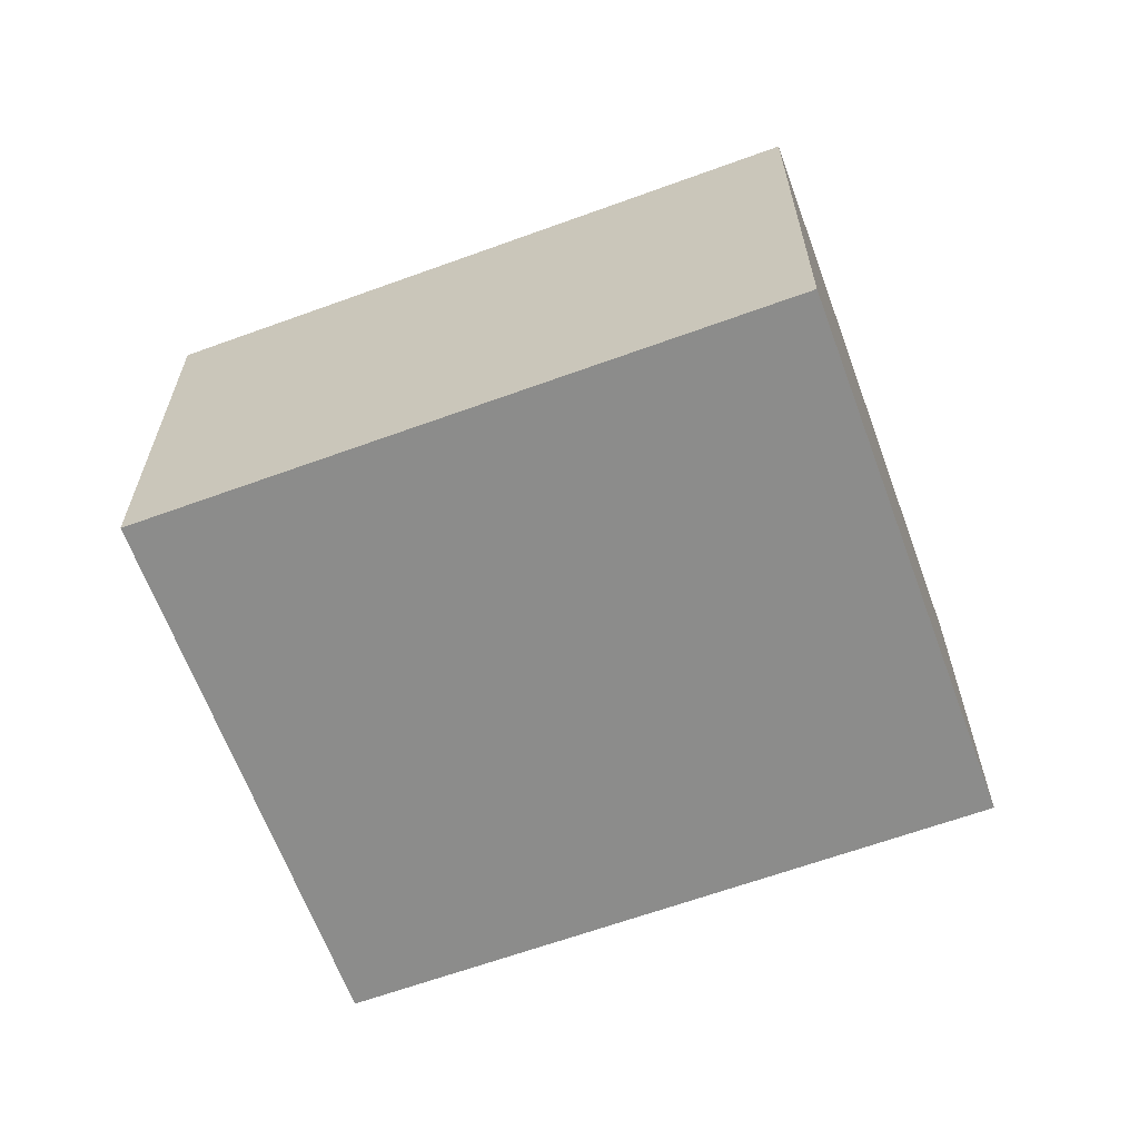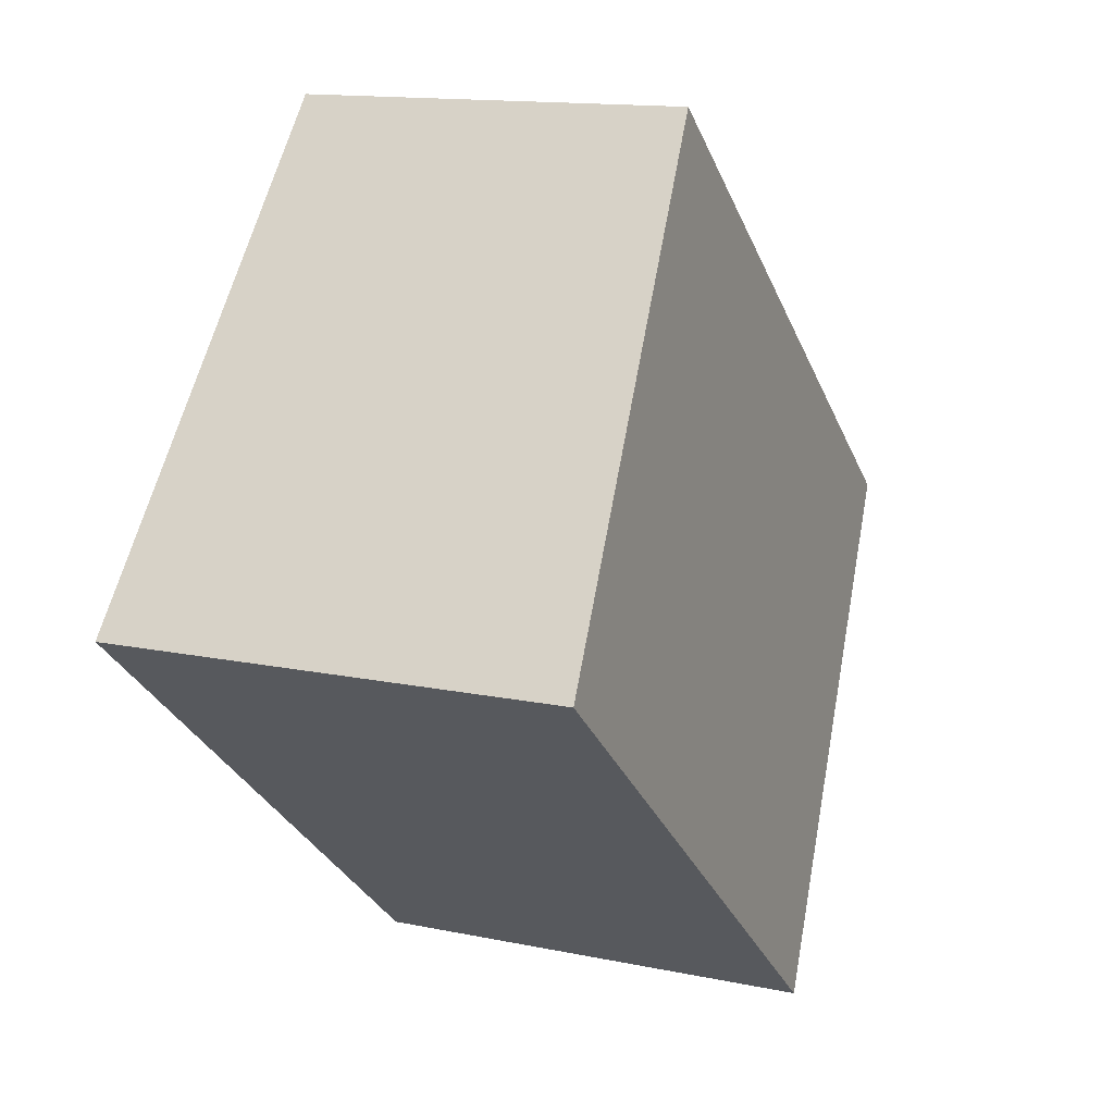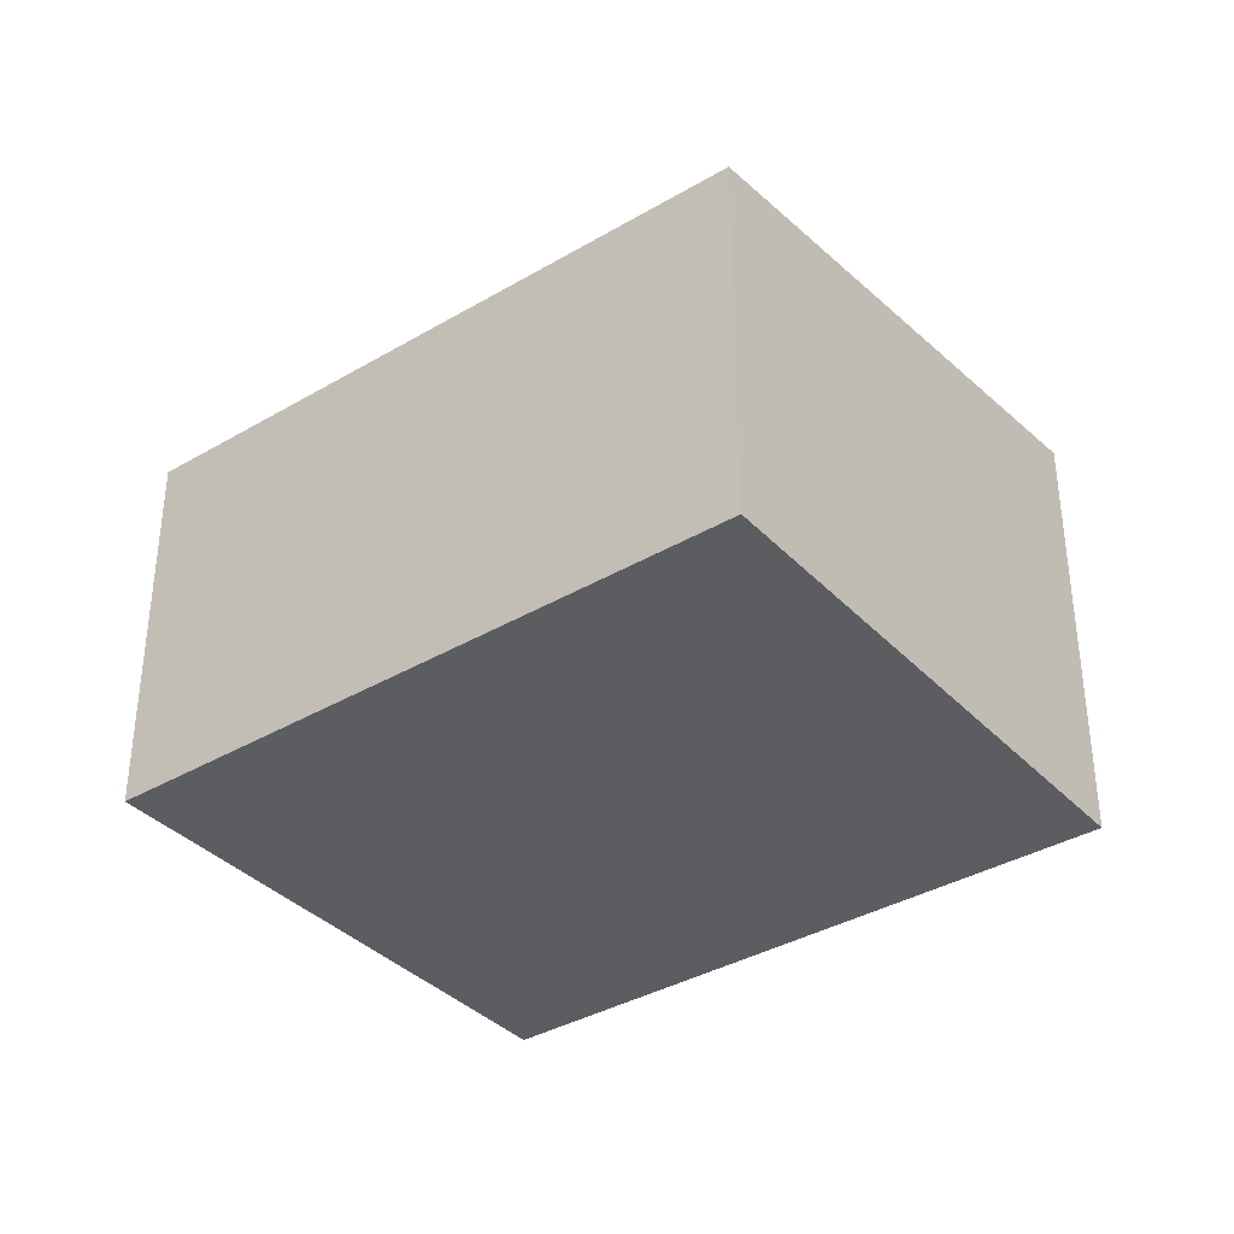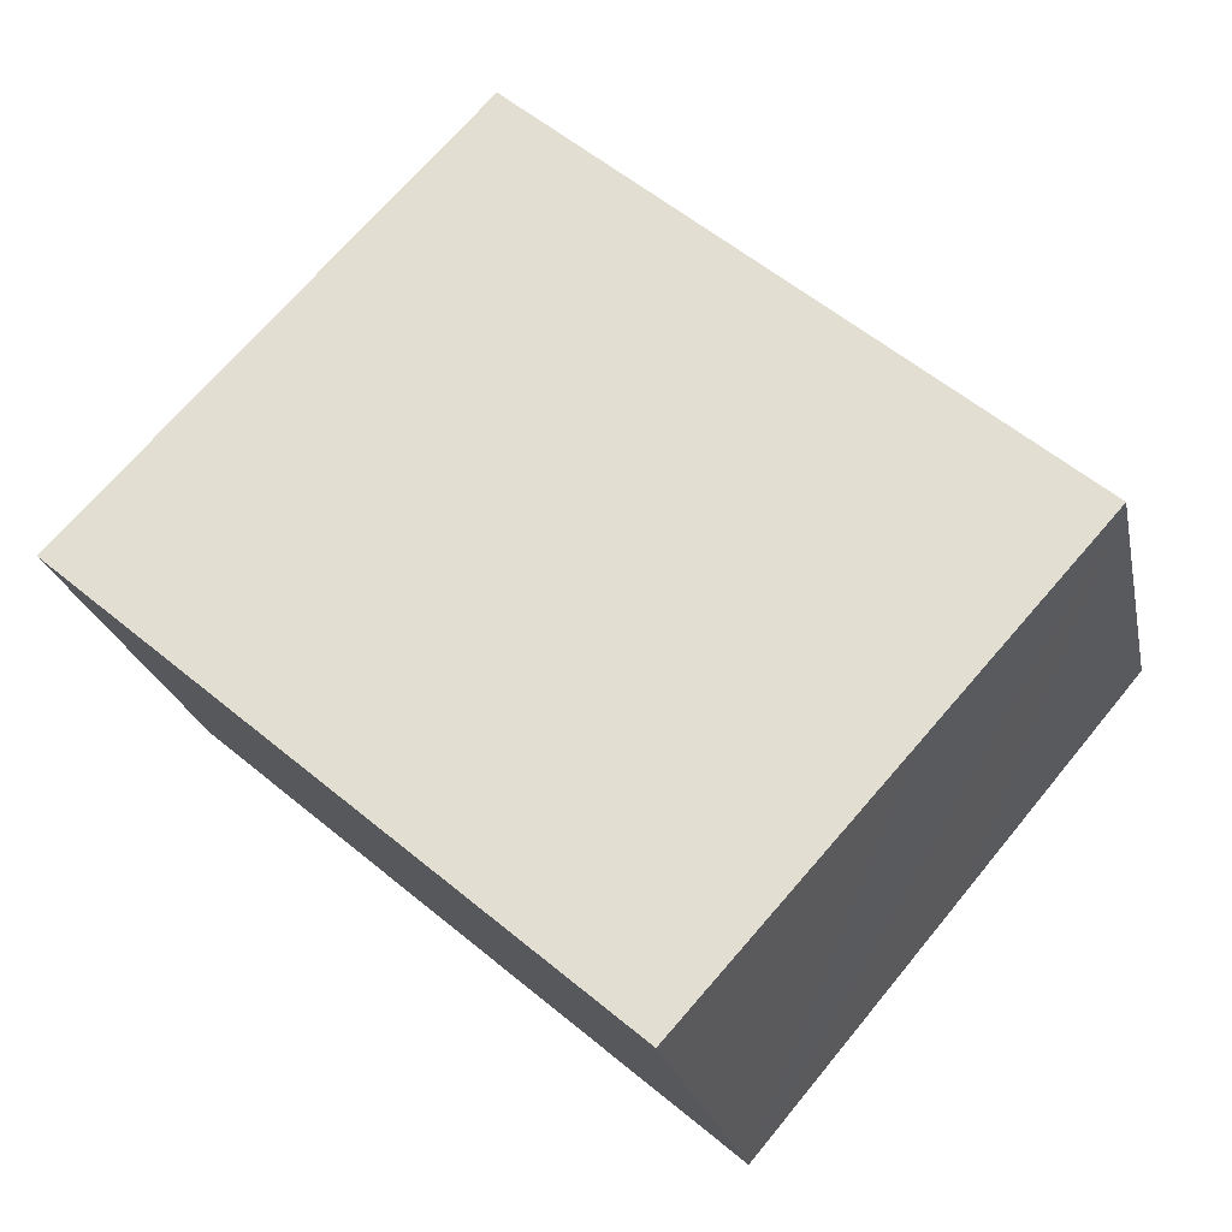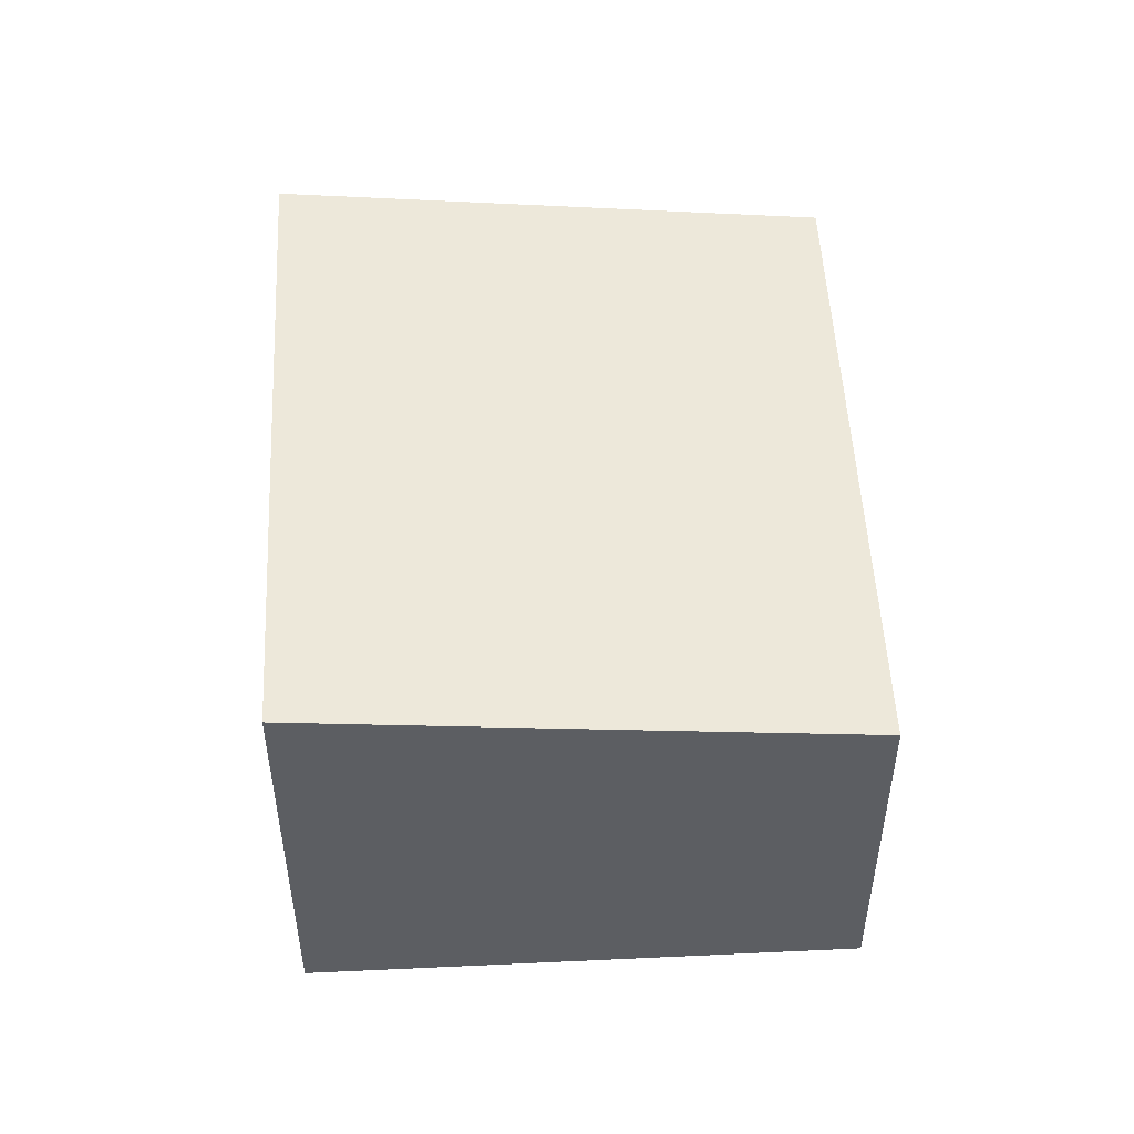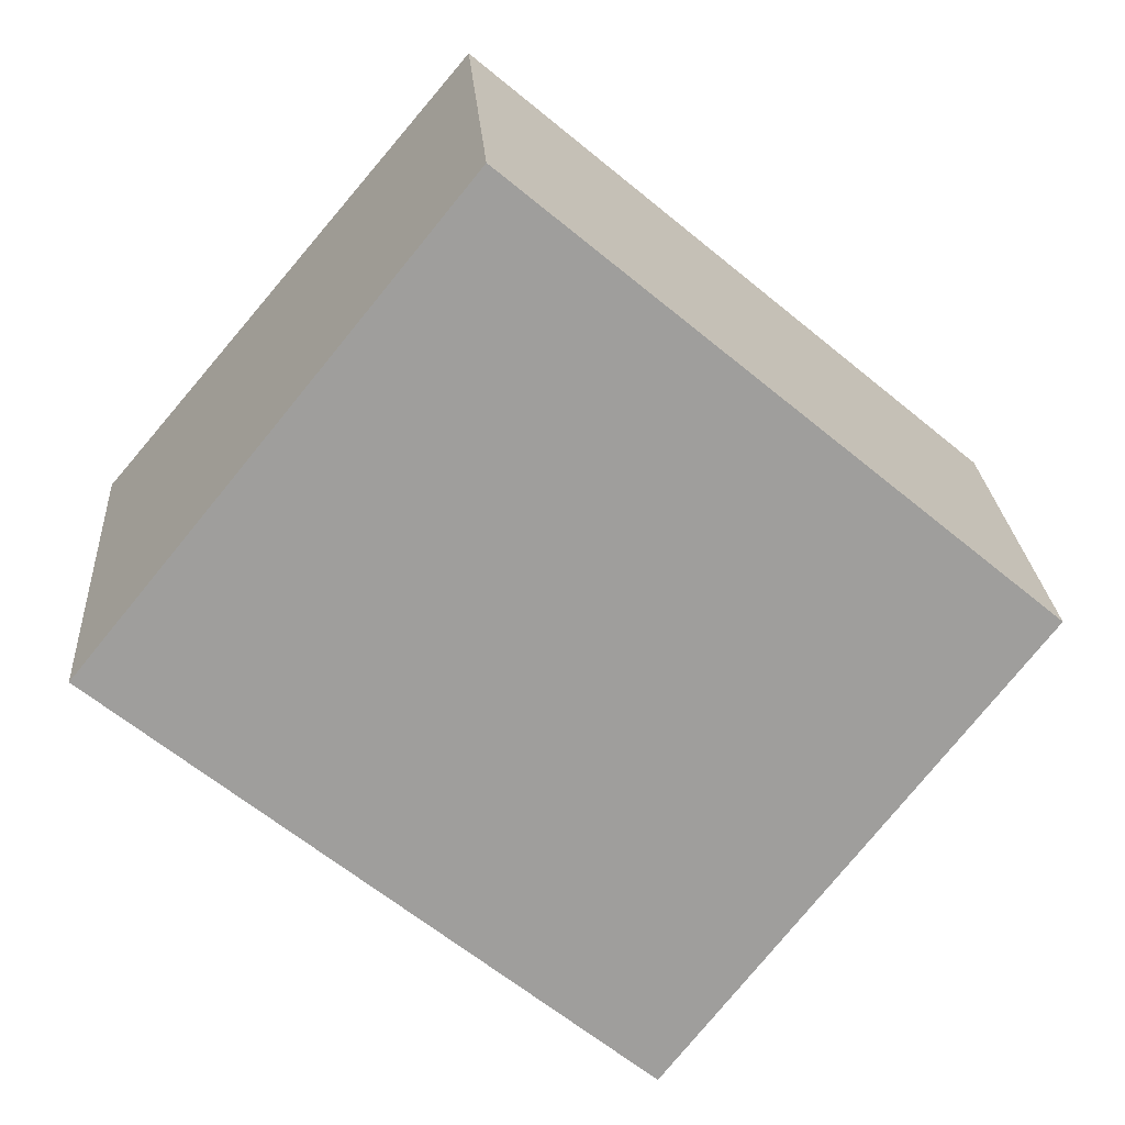
<metadata>
{"format":"obj","ext":"obj","renderer":"f3d","projection":"perspective","resolution":1024,"background":"white","views":[{"elev":-64.1,"azim":160.0,"up":"+Y"},{"elev":13.7,"azim":115.3,"up":"+Z"},{"elev":-36.8,"azim":-2.9,"up":"+Y"},{"elev":-21.7,"azim":-168.8,"up":"+Z"},{"elev":51.5,"azim":-133.1,"up":"+Y"},{"elev":24.1,"azim":176.0,"up":"+Z"}]}
</metadata>
<code>
v  2.474 3.002 -2.928
v  3.473 2.586 2.934
v  5.947 3.002 0.005
v  1.124 2.775 -1.331
v  0 2.586 1.583e-16
v  5.947 -3.062e-19 0.005
v  2.474 1.793e-16 -2.928
v  1.124 8.15e-17 -1.331
v  0 0 0
v  3.473 -1.797e-16 2.934
g defaultobject
f 1 2 3
f 2 1 4
f 2 4 5
f 6 1 3
f 1 6 7
f 7 4 1
f 4 7 5
f 5 7 8
f 5 8 9
f 9 2 5
f 2 9 10
f 2 6 3
f 6 2 10
f 10 7 6
f 7 10 9
f 7 9 8

</code>
